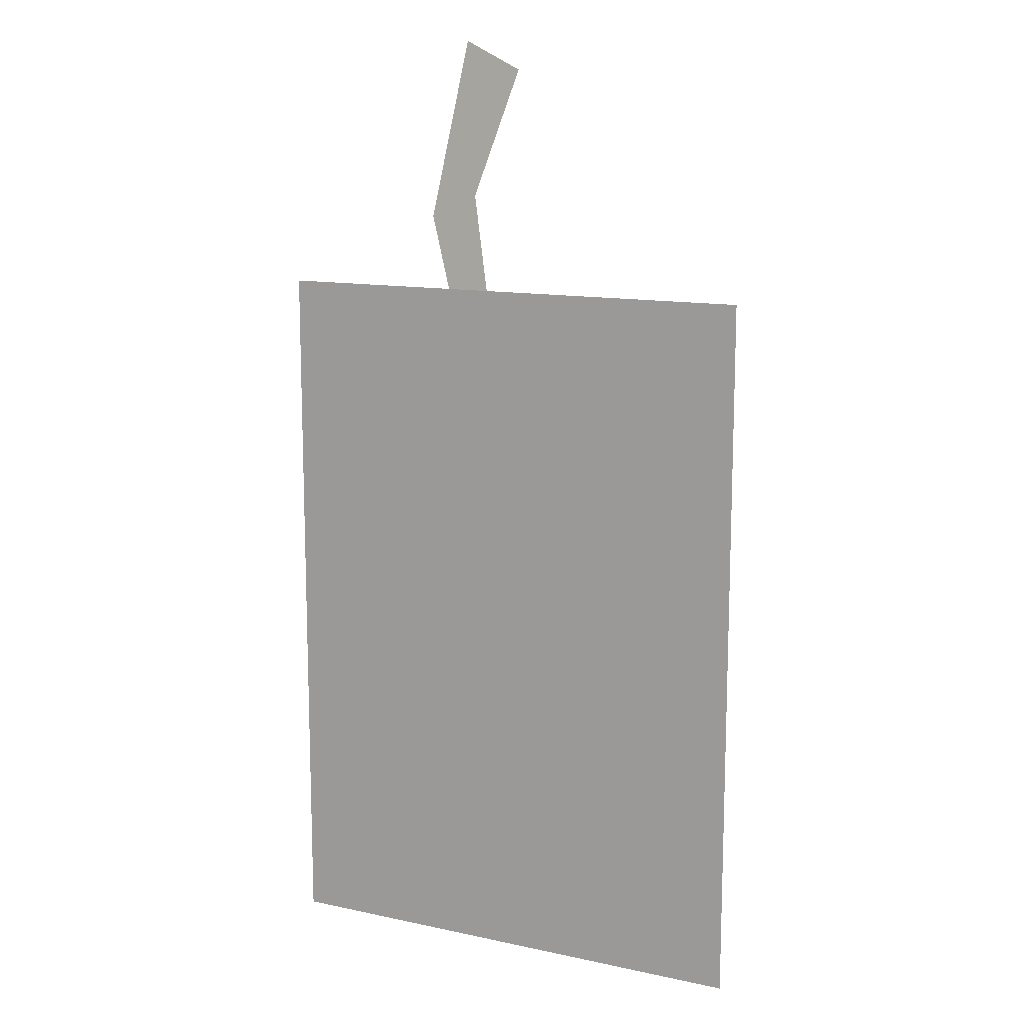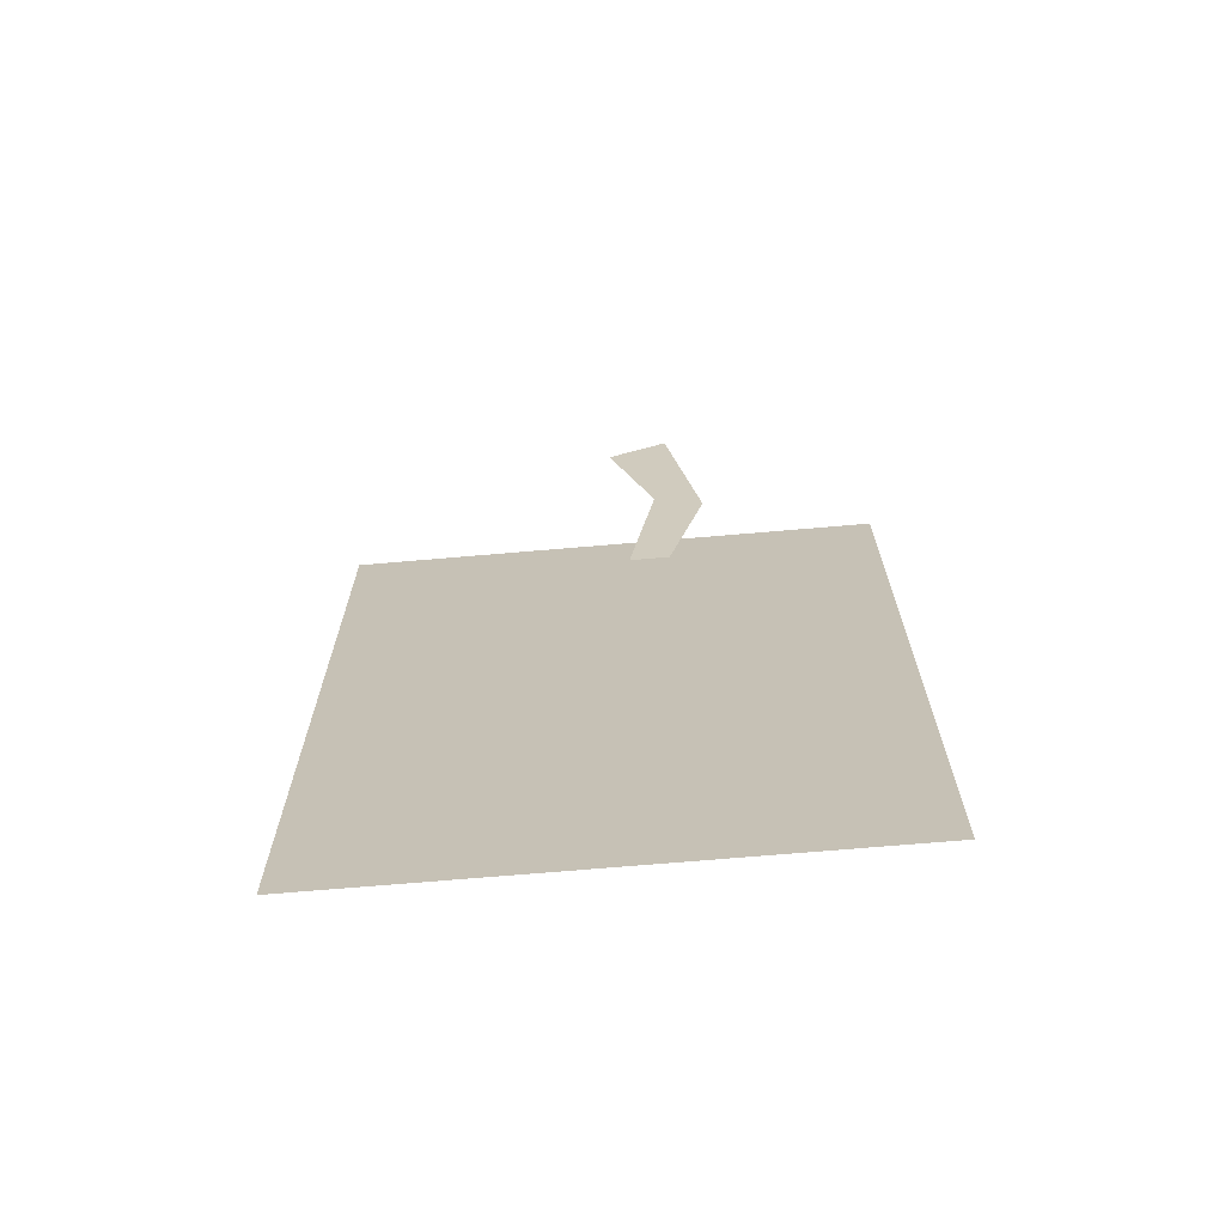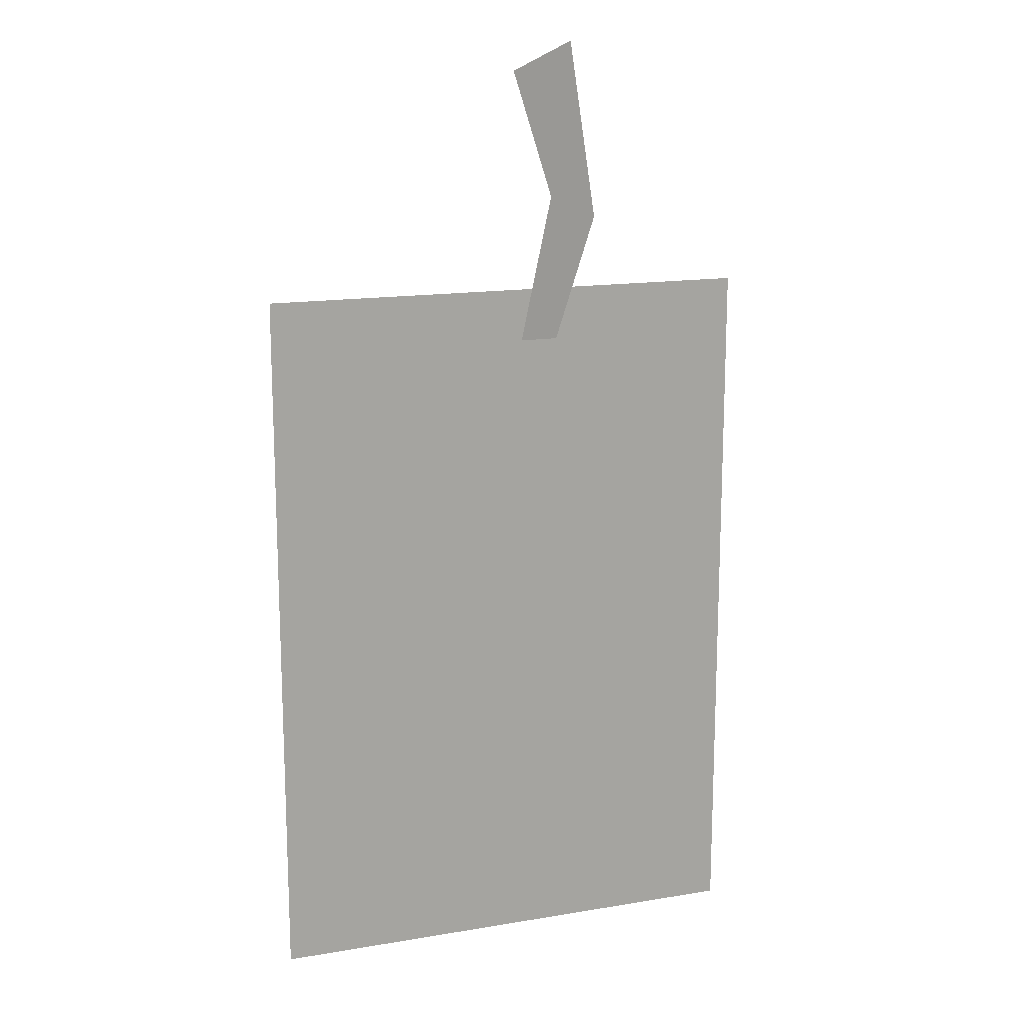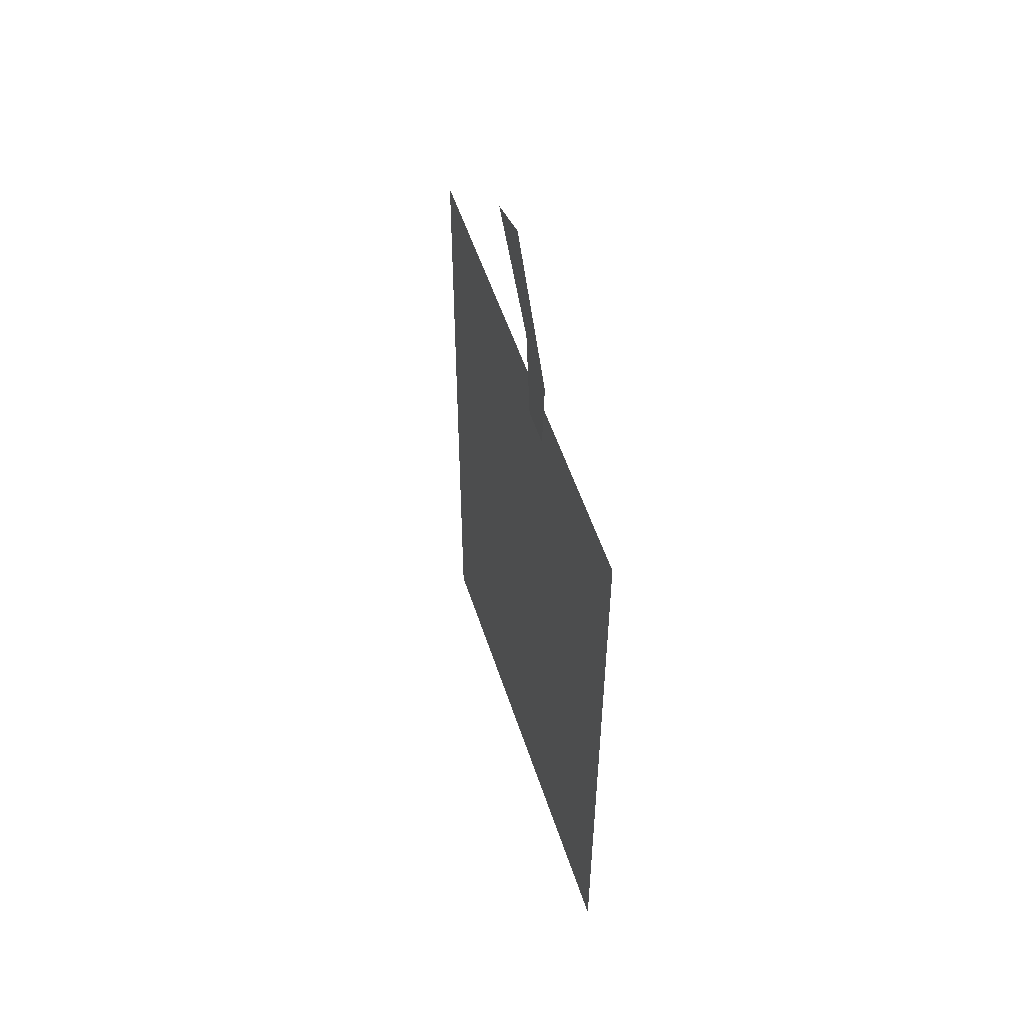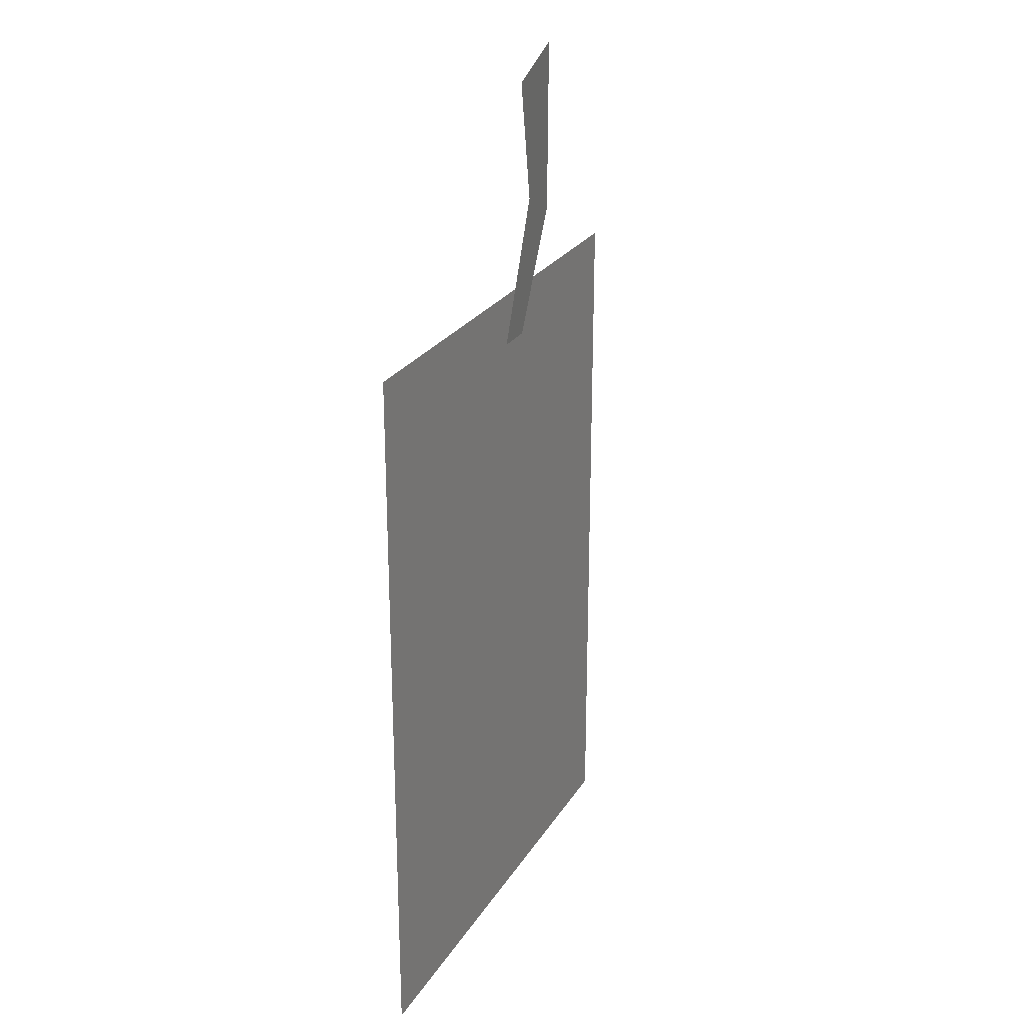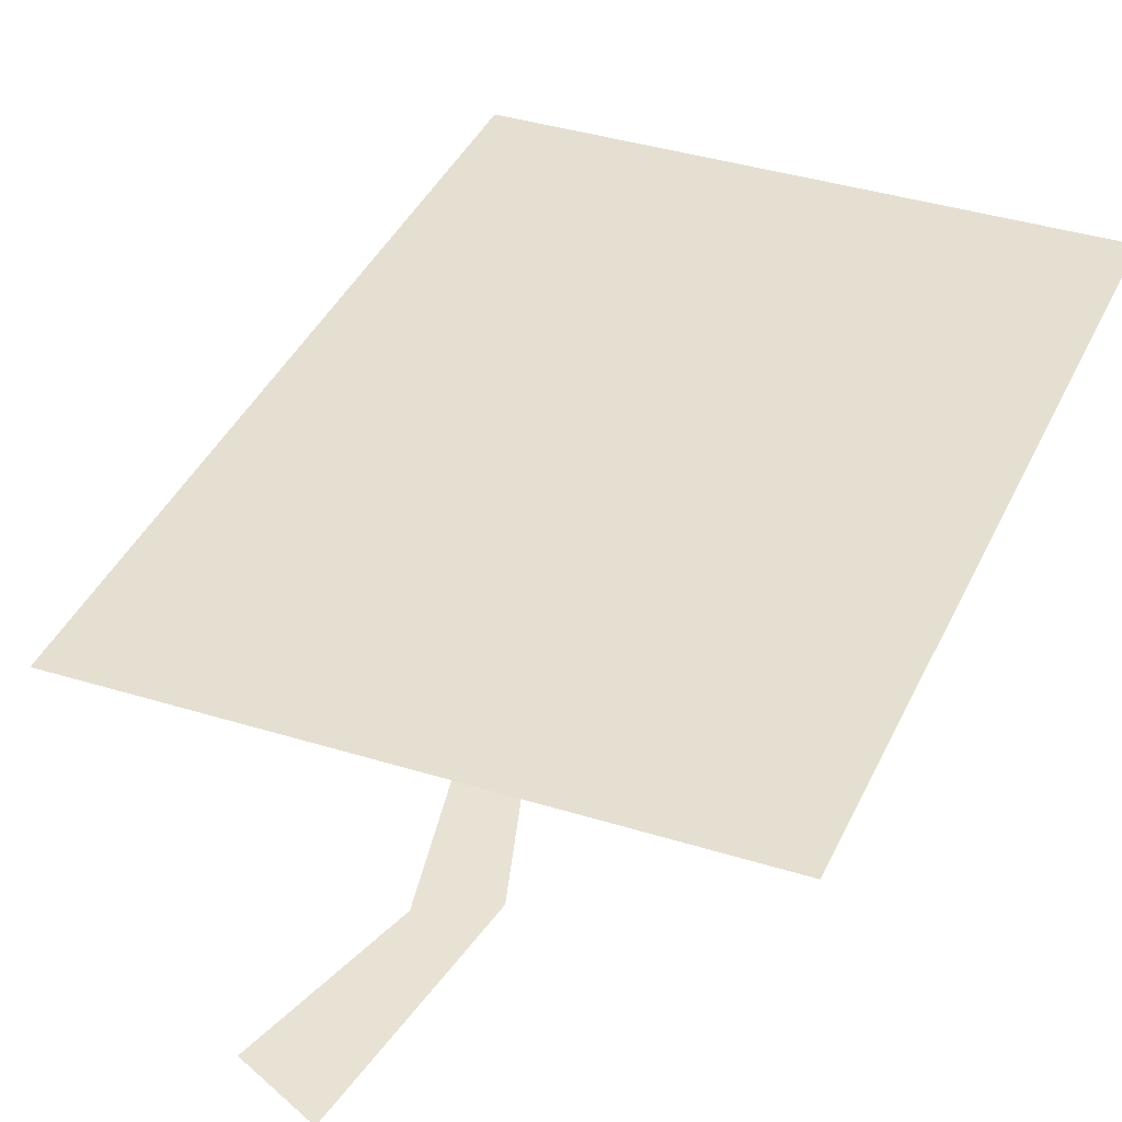
<metadata>
{"format":"obj","ext":"obj","renderer":"f3d","projection":"perspective","resolution":1024,"background":"white","views":[{"elev":12.7,"azim":26.5,"up":"+Y"},{"elev":-70.2,"azim":-175.1,"up":"+Y"},{"elev":15.4,"azim":160.5,"up":"+Y"},{"elev":54.1,"azim":-107.9,"up":"+Y"},{"elev":25.1,"azim":114.7,"up":"+Y"},{"elev":37.3,"azim":-158.0,"up":"+Z"}]}
</metadata>
<code>
g febg_hotspring_01_ornament_10
v -0.2787 -0.0009529 1.192e-07
v 0.2787 -0.0009529 1.192e-07
v 0.2787 0.7994 1.192e-07
v -0.2787 0.7994 1.192e-07
v -0.1009 0.8812 -0.0127
v -0.05981 0.74 -0.0003534
v -0.01712 0.74 -0.0003534
v -0.04719 0.9061 -0.01489
v -0.06356 1.079 -0.03002
v 0.002353 1.047 -0.02724
g febg_hotspring_01_ornament_10_0
f 3 2 1
f 4 3 1
f 7 6 5
f 8 7 5
f 8 5 9
f 10 8 9

</code>
